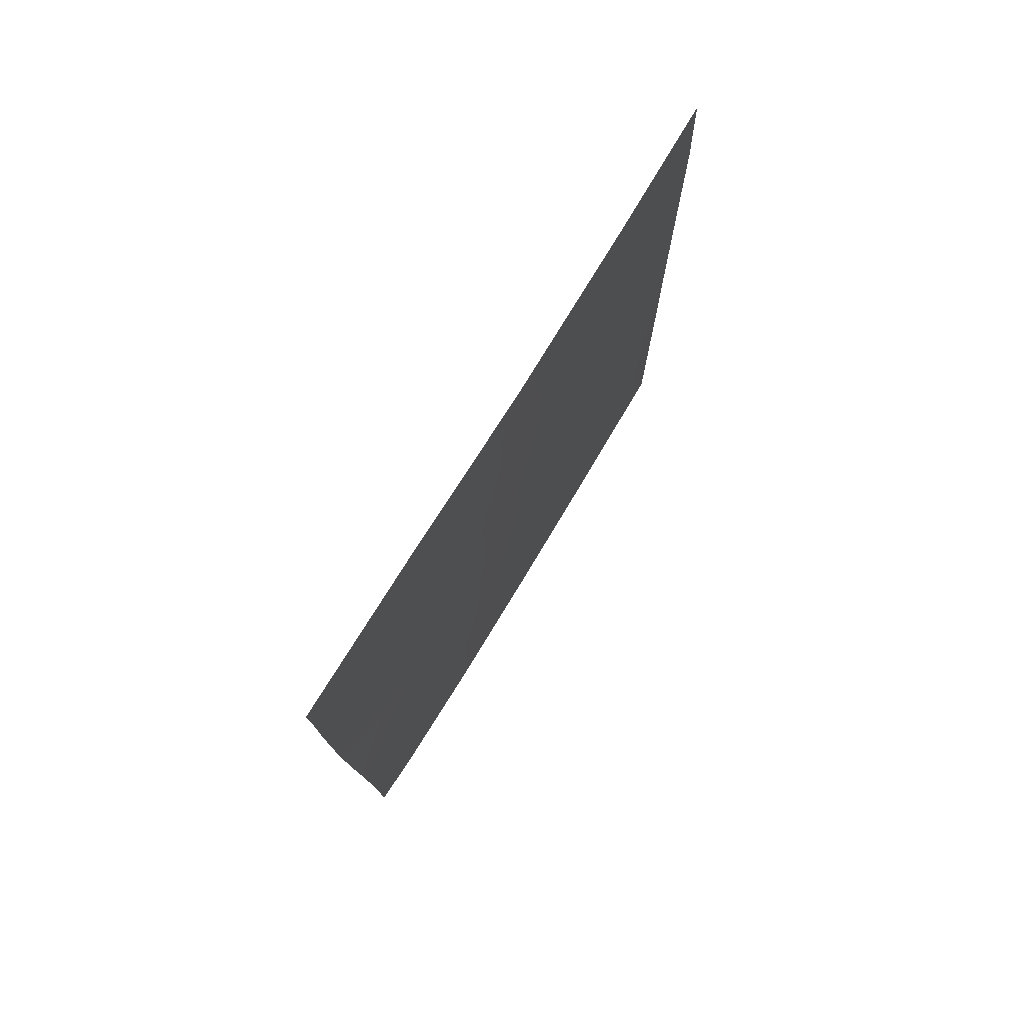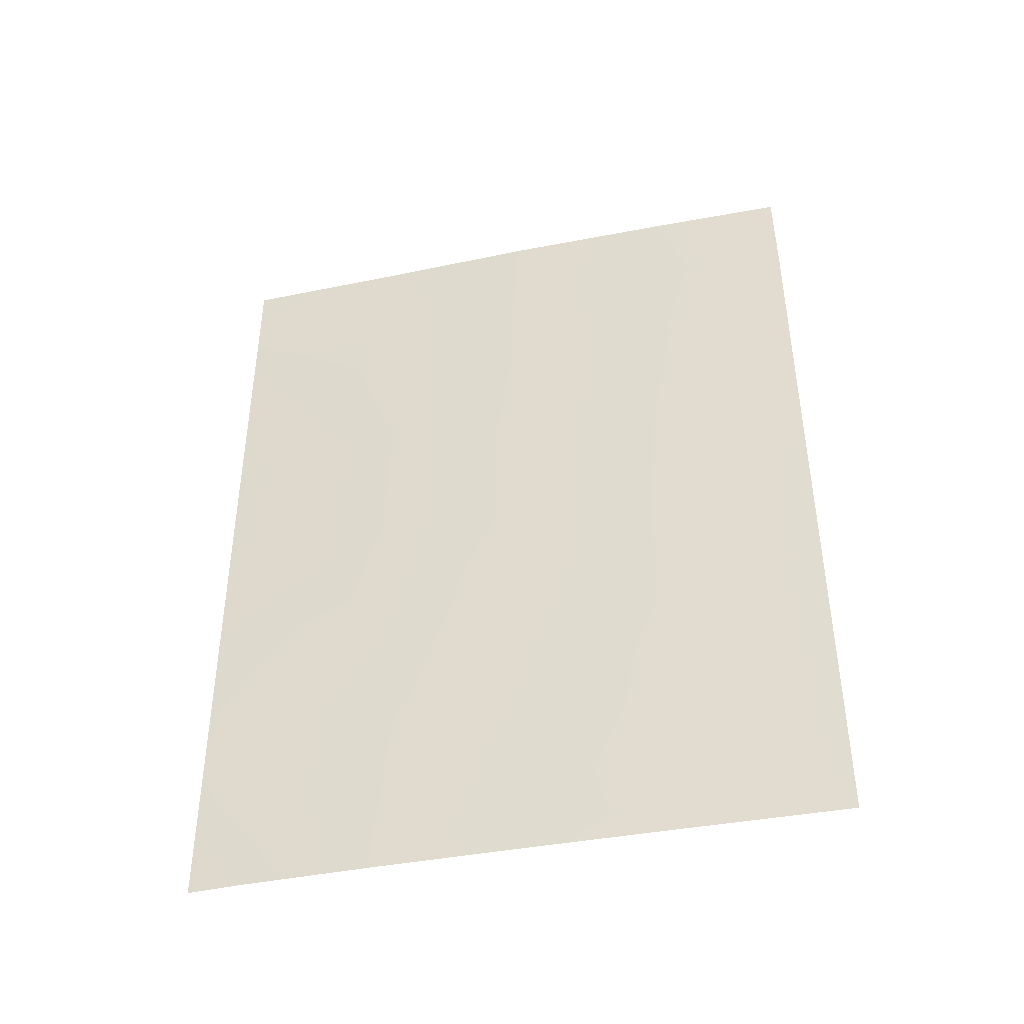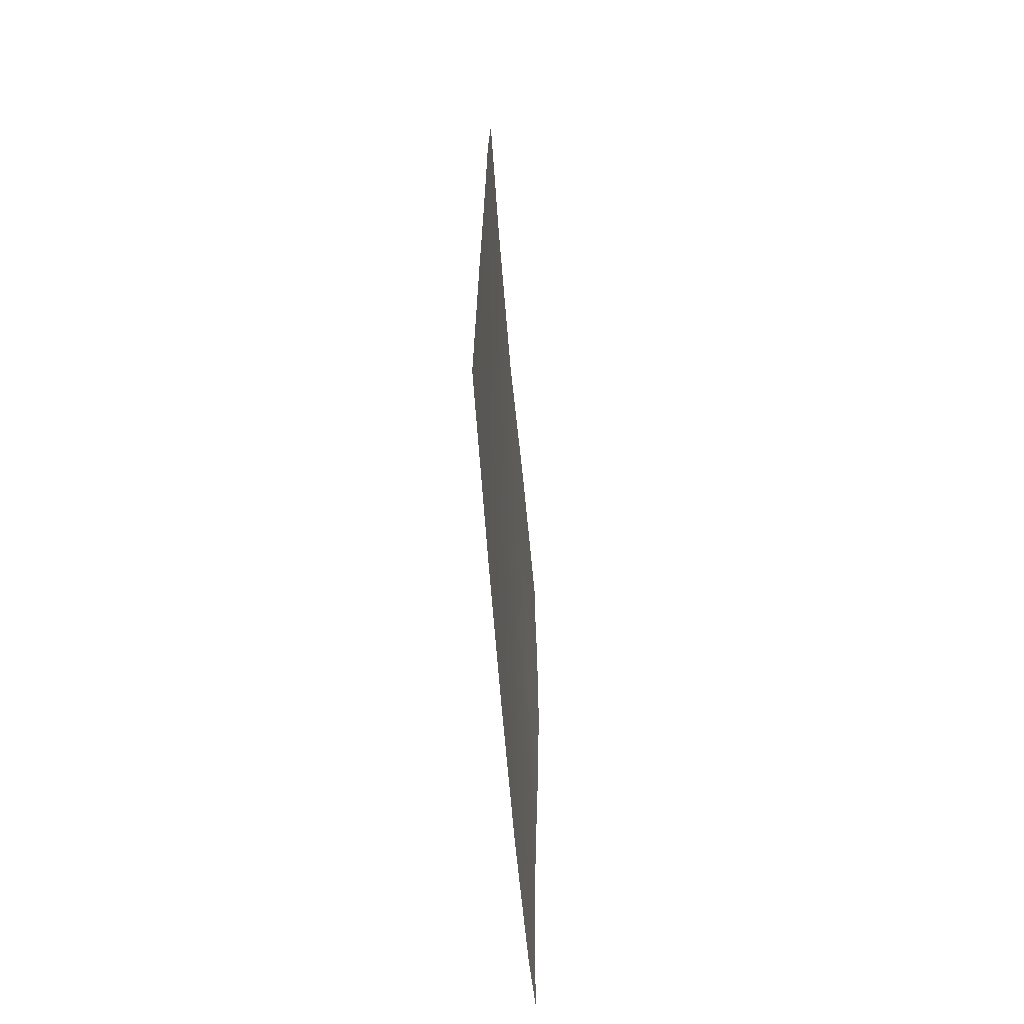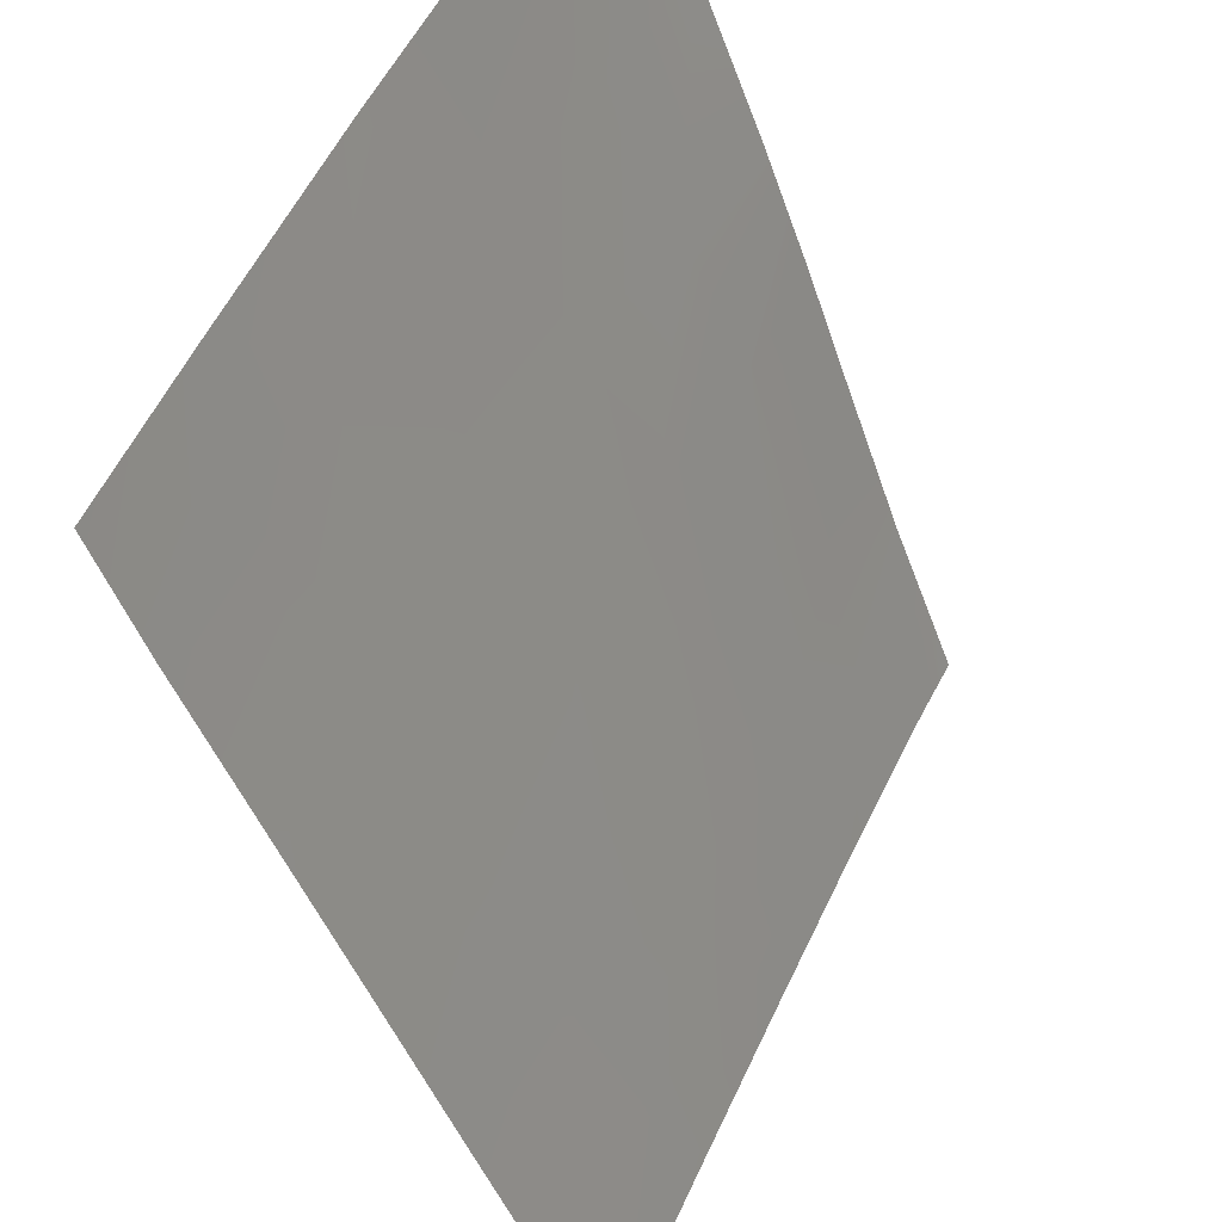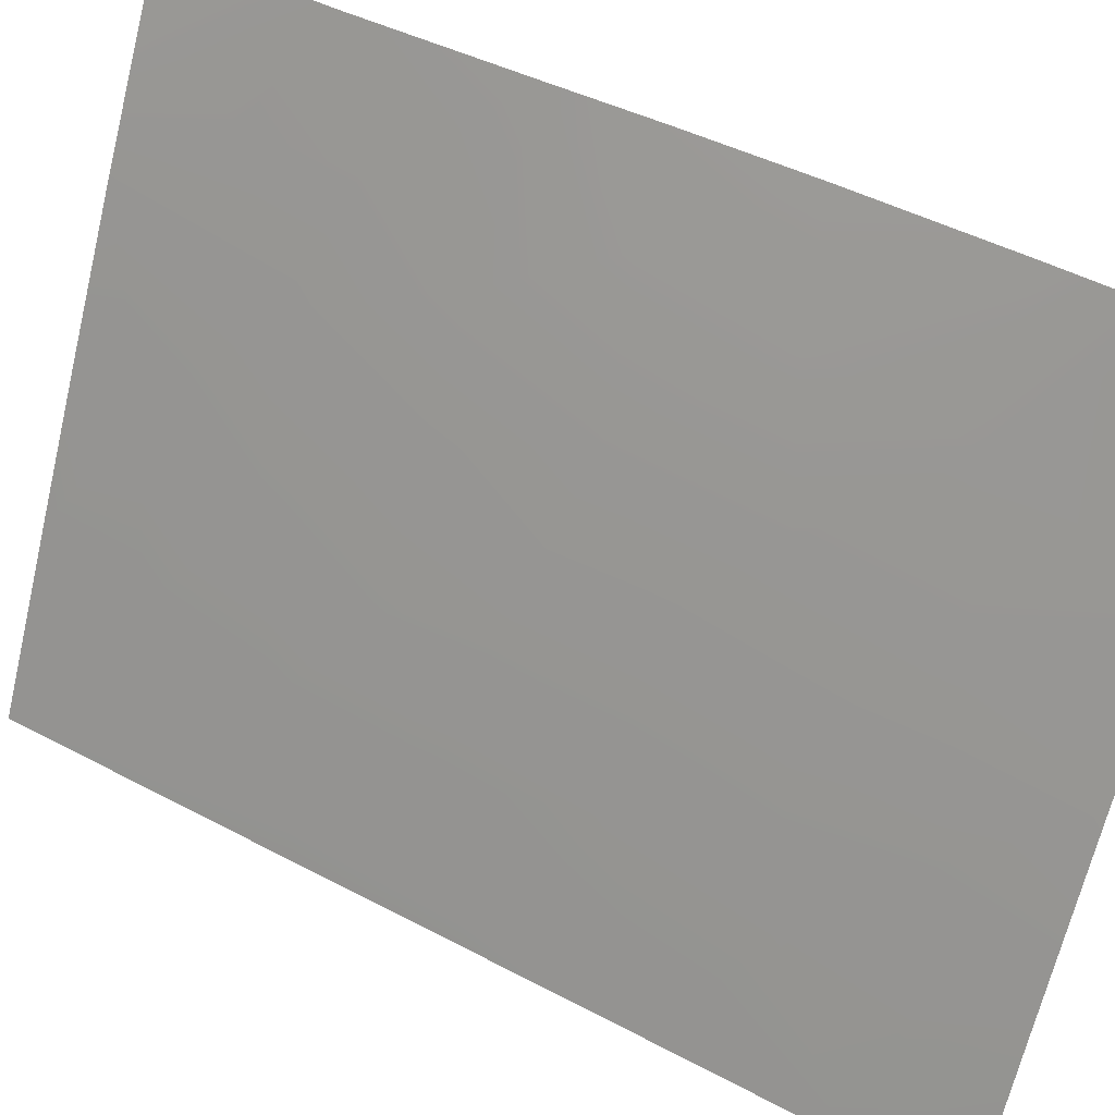
<metadata>
{"format":"obj","ext":"obj","renderer":"f3d","projection":"perspective","resolution":1024,"background":"white","views":[{"elev":77.2,"azim":5.0,"up":"+Y"},{"elev":-42.1,"azim":76.8,"up":"+Y"},{"elev":-65.5,"azim":158.4,"up":"+Y"},{"elev":-43.6,"azim":-161.3,"up":"+Z"},{"elev":45.0,"azim":122.1,"up":"+Z"}]}
</metadata>
<code>
v 71.49 50 100
v 71.5 49.25 100
v 71.98 38 99.37
v 75.55 48.53 92
v 74.97 48.88 93.18
v 71.62 40.26 100
v 74.65 45.28 93.9
v 73.41 42.21 96.45
v 74.56 38 94.18
v 73.98 40.58 95.32
v 74.74 39.43 93.79
v 75.61 38 92
v 71.63 38 100
v 75.52 50 92
v 75.56 46.34 92
v 71.51 43.99 100
v 73.24 48.29 96.66
v 74.17 48.6 94.81
v 73.04 40.33 97.21
v 71.48 45.64 100
v 75.59 41.92 92
v 72.83 38 97.71
v 71.48 47.75 100
v 75.57 44.16 92
v 73.74 38 95.86
v 72.36 47.85 98.38
v 73.6 50 95.93
v 71.62 39.13 100
v 74.69 50 93.72
v 73.8 38.97 95.72
v 75.6 39.77 92
v 73.01 44.19 97.2
v 73.05 46.32 97.07
v 74.86 43.22 93.52
v 74.23 42.17 94.79
v 72.24 45.86 98.62
v 72.11 43.97 98.89
v 72.61 50 97.82
v 73.66 45.22 95.89
v 73.87 46.86 95.44
v 72.29 40.91 98.68
v 74.79 47.32 93.59
v 71.55 42.6 100
v 73.96 43.66 95.31
v 74.86 41.26 93.54
v 72.58 42.41 98.07
v 72.31 39.39 98.68
f 1 38 2
f 14 4 5
f 30 10 11
f 17 18 40
f 42 40 18
f 20 23 36
f 21 31 45
f 22 3 47
f 38 26 2
f 26 23 2
f 17 26 38
f 24 21 34
f 30 25 22
f 23 26 36
f 10 8 35
f 27 29 18
f 12 9 11
f 29 14 5
f 9 25 30
f 9 30 11
f 42 4 15
f 31 12 11
f 39 32 33
f 34 21 45
f 36 37 20
f 15 24 7
f 40 33 17
f 38 27 17
f 7 44 39
f 7 39 40
f 39 33 40
f 6 43 41
f 22 19 30
f 10 35 45
f 10 45 11
f 8 44 35
f 18 29 5
f 32 36 33
f 40 42 7
f 17 27 18
f 17 33 26
f 26 33 36
f 30 19 10
f 37 43 16
f 37 32 46
f 32 39 44
f 28 47 3
f 6 41 47
f 15 7 42
f 45 31 11
f 42 5 4
f 28 3 13
f 6 47 28
f 34 7 24
f 42 18 5
f 19 22 47
f 37 46 43
f 44 34 35
f 37 16 20
f 44 7 34
f 37 36 32
f 34 45 35
f 46 32 8
f 8 19 46
f 46 41 43
f 8 32 44
f 19 41 46
f 10 19 8
f 19 47 41

</code>
